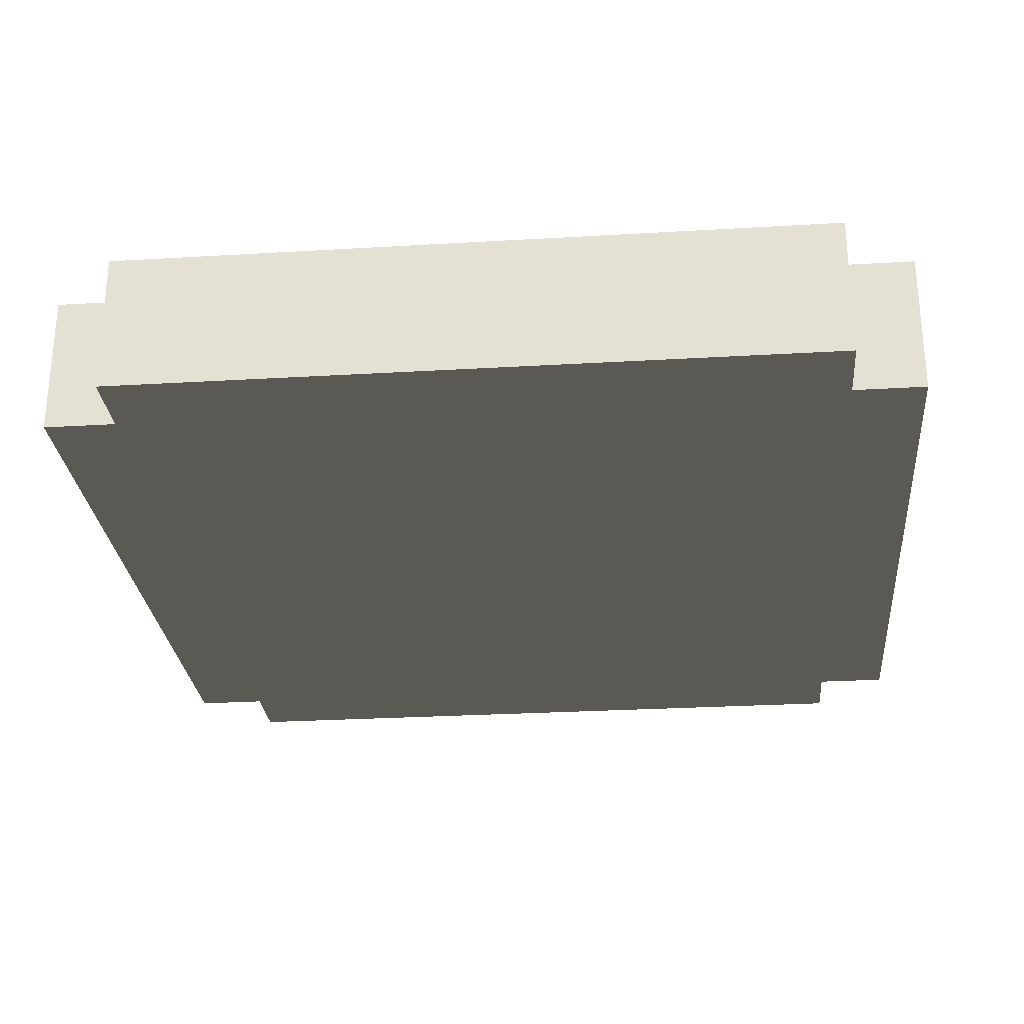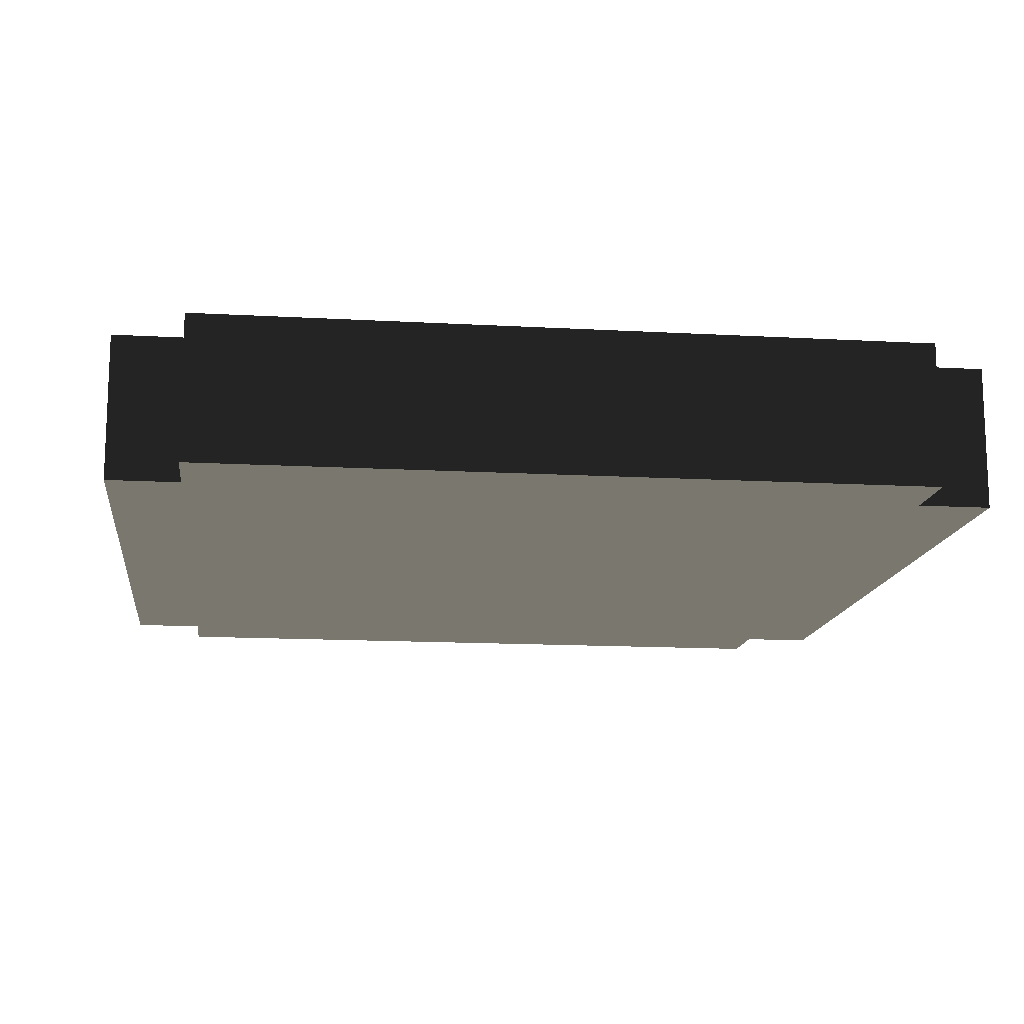
<metadata>
{"format":"obj","ext":"obj","renderer":"f3d","projection":"perspective","resolution":1024,"background":"white","views":[{"elev":-27.5,"azim":-174.8,"up":"+Y"},{"elev":-14.1,"azim":82.9,"up":"+Y"}]}
</metadata>
<code>
o node_0_0_0
v 0.25 -0.375 -0.375
v 0.25 -0.375 -0.3125
v 0.3125 -0.375 -0.3125
v 0.3125 -0.375 -0.375
v 0.1875 -0.375 -0.375
v 0.1875 -0.375 -0.3125
v 0.125 -0.375 -0.375
v 0.125 -0.375 -0.3125
v 0.0625 -0.375 -0.375
v 0.0625 -0.375 -0.3125
v -0 -0.375 -0.375
v -0 -0.375 -0.3125
v -0.0625 -0.375 -0.375
v -0.0625 -0.375 -0.3125
v -0.125 -0.375 -0.375
v -0.125 -0.375 -0.3125
v -0.1875 -0.375 -0.375
v -0.1875 -0.375 -0.3125
v -0.25 -0.375 -0.375
v -0.25 -0.375 -0.3125
v -0.3125 -0.375 -0.375
v -0.3125 -0.375 -0.3125
v 0.25 -0.4375 -0.3125
v 0.25 -0.4375 -0.25
v 0.3125 -0.4375 -0.25
v 0.3125 -0.4375 -0.3125
v 0.1875 -0.4375 -0.3125
v 0.1875 -0.4375 -0.25
v 0.125 -0.4375 -0.3125
v 0.125 -0.4375 -0.25
v 0.0625 -0.4375 -0.3125
v 0.0625 -0.4375 -0.25
v -0 -0.4375 -0.3125
v -0 -0.4375 -0.25
v -0.0625 -0.4375 -0.3125
v -0.0625 -0.4375 -0.25
v -0.125 -0.4375 -0.3125
v -0.125 -0.4375 -0.25
v -0.1875 -0.4375 -0.3125
v -0.1875 -0.4375 -0.25
v -0.25 -0.4375 -0.3125
v -0.25 -0.4375 -0.25
v -0.3125 -0.4375 -0.3125
v -0.3125 -0.4375 -0.25
v 0.3125 -0.375 -0.25
v 0.375 -0.375 -0.25
v 0.375 -0.375 -0.3125
v -0.375 -0.375 -0.3125
v -0.375 -0.375 -0.25
v -0.3125 -0.375 -0.25
v 0.25 -0.4375 -0.1875
v 0.3125 -0.4375 -0.1875
v 0.1875 -0.4375 -0.1875
v 0.125 -0.4375 -0.1875
v 0.0625 -0.4375 -0.1875
v -0 -0.4375 -0.1875
v -0.0625 -0.4375 -0.1875
v -0.125 -0.4375 -0.1875
v -0.1875 -0.4375 -0.1875
v -0.25 -0.4375 -0.1875
v -0.3125 -0.4375 -0.1875
v 0.3125 -0.375 -0.1875
v 0.375 -0.375 -0.1875
v -0.375 -0.375 -0.1875
v -0.3125 -0.375 -0.1875
v 0.25 -0.4375 -0.125
v 0.3125 -0.4375 -0.125
v 0.1875 -0.4375 -0.125
v 0.125 -0.4375 -0.125
v 0.0625 -0.4375 -0.125
v -0 -0.4375 -0.125
v -0.0625 -0.4375 -0.125
v -0.125 -0.4375 -0.125
v -0.1875 -0.4375 -0.125
v -0.25 -0.4375 -0.125
v -0.3125 -0.4375 -0.125
v 0.3125 -0.375 -0.125
v 0.375 -0.375 -0.125
v -0.375 -0.375 -0.125
v -0.3125 -0.375 -0.125
v 0.25 -0.4375 -0.0625
v 0.3125 -0.4375 -0.0625
v 0.1875 -0.4375 -0.0625
v 0.125 -0.4375 -0.0625
v 0.0625 -0.4375 -0.0625
v -0 -0.4375 -0.0625
v -0.0625 -0.4375 -0.0625
v -0.125 -0.4375 -0.0625
v -0.1875 -0.4375 -0.0625
v -0.25 -0.4375 -0.0625
v -0.3125 -0.4375 -0.0625
v 0.3125 -0.375 -0.0625
v 0.375 -0.375 -0.0625
v -0.375 -0.375 -0.0625
v -0.3125 -0.375 -0.0625
v 0.25 -0.4375 0
v 0.3125 -0.4375 0
v 0.1875 -0.4375 0
v 0.125 -0.4375 0
v 0.0625 -0.4375 0
v -0 -0.4375 0
v -0.0625 -0.4375 0
v -0.125 -0.4375 0
v -0.1875 -0.4375 0
v -0.25 -0.4375 0
v -0.3125 -0.4375 0
v 0.3125 -0.375 0
v 0.375 -0.375 0
v -0.375 -0.375 0
v -0.3125 -0.375 0
v 0.25 -0.4375 0.0625
v 0.3125 -0.4375 0.0625
v 0.1875 -0.4375 0.0625
v 0.125 -0.4375 0.0625
v 0.0625 -0.4375 0.0625
v -0 -0.4375 0.0625
v -0.0625 -0.4375 0.0625
v -0.125 -0.4375 0.0625
v -0.1875 -0.4375 0.0625
v -0.25 -0.4375 0.0625
v -0.3125 -0.4375 0.0625
v 0.3125 -0.375 0.0625
v 0.375 -0.375 0.0625
v -0.375 -0.375 0.0625
v -0.3125 -0.375 0.0625
v 0.25 -0.4375 0.125
v 0.3125 -0.4375 0.125
v 0.1875 -0.4375 0.125
v 0.125 -0.4375 0.125
v 0.0625 -0.4375 0.125
v -0 -0.4375 0.125
v -0.0625 -0.4375 0.125
v -0.125 -0.4375 0.125
v -0.1875 -0.4375 0.125
v -0.25 -0.4375 0.125
v -0.3125 -0.4375 0.125
v 0.3125 -0.375 0.125
v 0.375 -0.375 0.125
v -0.375 -0.375 0.125
v -0.3125 -0.375 0.125
v 0.25 -0.4375 0.1875
v 0.3125 -0.4375 0.1875
v 0.1875 -0.4375 0.1875
v 0.125 -0.4375 0.1875
v 0.0625 -0.4375 0.1875
v -0 -0.4375 0.1875
v -0.0625 -0.4375 0.1875
v -0.125 -0.4375 0.1875
v -0.1875 -0.4375 0.1875
v -0.25 -0.4375 0.1875
v -0.3125 -0.4375 0.1875
v 0.3125 -0.375 0.1875
v 0.375 -0.375 0.1875
v -0.375 -0.375 0.1875
v -0.3125 -0.375 0.1875
v 0.25 -0.4375 0.25
v 0.3125 -0.4375 0.25
v 0.1875 -0.4375 0.25
v 0.125 -0.4375 0.25
v 0.0625 -0.4375 0.25
v -0 -0.4375 0.25
v -0.0625 -0.4375 0.25
v -0.125 -0.4375 0.25
v -0.1875 -0.4375 0.25
v -0.25 -0.4375 0.25
v -0.3125 -0.4375 0.25
v 0.3125 -0.375 0.25
v 0.375 -0.375 0.25
v -0.375 -0.375 0.25
v -0.3125 -0.375 0.25
v 0.25 -0.4375 0.3125
v 0.3125 -0.4375 0.3125
v 0.1875 -0.4375 0.3125
v 0.125 -0.4375 0.3125
v 0.0625 -0.4375 0.3125
v -0 -0.4375 0.3125
v -0.0625 -0.4375 0.3125
v -0.125 -0.4375 0.3125
v -0.1875 -0.4375 0.3125
v -0.25 -0.4375 0.3125
v -0.3125 -0.4375 0.3125
v 0.3125 -0.375 0.3125
v 0.375 -0.375 0.3125
v -0.375 -0.375 0.3125
v -0.3125 -0.375 0.3125
v 0.25 -0.375 0.3125
v 0.25 -0.375 0.375
v 0.3125 -0.375 0.375
v 0.1875 -0.375 0.3125
v 0.1875 -0.375 0.375
v 0.125 -0.375 0.3125
v 0.125 -0.375 0.375
v 0.0625 -0.375 0.3125
v 0.0625 -0.375 0.375
v -0 -0.375 0.3125
v -0 -0.375 0.375
v -0.0625 -0.375 0.3125
v -0.0625 -0.375 0.375
v -0.125 -0.375 0.3125
v -0.125 -0.375 0.375
v -0.1875 -0.375 0.3125
v -0.1875 -0.375 0.375
v -0.25 -0.375 0.3125
v -0.25 -0.375 0.375
v -0.3125 -0.375 0.375
v 0.25 -0.5 -0.375
v 0.25 -0.5 -0.3125
v 0.3125 -0.5 -0.3125
v 0.3125 -0.5 -0.375
v 0.1875 -0.5 -0.375
v 0.1875 -0.5 -0.3125
v 0.125 -0.5 -0.375
v 0.125 -0.5 -0.3125
v 0.0625 -0.5 -0.375
v 0.0625 -0.5 -0.3125
v -0 -0.5 -0.375
v -0 -0.5 -0.3125
v -0.0625 -0.5 -0.375
v -0.0625 -0.5 -0.3125
v -0.125 -0.5 -0.375
v -0.125 -0.5 -0.3125
v -0.1875 -0.5 -0.375
v -0.1875 -0.5 -0.3125
v -0.25 -0.5 -0.375
v -0.25 -0.5 -0.3125
v -0.3125 -0.5 -0.375
v -0.3125 -0.5 -0.3125
v 0.3125 -0.5 -0.25
v 0.375 -0.5 -0.25
v 0.375 -0.5 -0.3125
v 0.25 -0.5 -0.25
v 0.1875 -0.5 -0.25
v 0.125 -0.5 -0.25
v 0.0625 -0.5 -0.25
v -0 -0.5 -0.25
v -0.0625 -0.5 -0.25
v -0.125 -0.5 -0.25
v -0.1875 -0.5 -0.25
v -0.25 -0.5 -0.25
v -0.3125 -0.5 -0.25
v -0.375 -0.5 -0.3125
v -0.375 -0.5 -0.25
v 0.3125 -0.5 -0.1875
v 0.375 -0.5 -0.1875
v 0.25 -0.5 -0.1875
v 0.1875 -0.5 -0.1875
v 0.125 -0.5 -0.1875
v 0.0625 -0.5 -0.1875
v -0 -0.5 -0.1875
v -0.0625 -0.5 -0.1875
v -0.125 -0.5 -0.1875
v -0.1875 -0.5 -0.1875
v -0.25 -0.5 -0.1875
v -0.3125 -0.5 -0.1875
v -0.375 -0.5 -0.1875
v 0.3125 -0.5 -0.125
v 0.375 -0.5 -0.125
v 0.25 -0.5 -0.125
v 0.1875 -0.5 -0.125
v 0.125 -0.5 -0.125
v 0.0625 -0.5 -0.125
v -0 -0.5 -0.125
v -0.0625 -0.5 -0.125
v -0.125 -0.5 -0.125
v -0.1875 -0.5 -0.125
v -0.25 -0.5 -0.125
v -0.3125 -0.5 -0.125
v -0.375 -0.5 -0.125
v 0.3125 -0.5 -0.0625
v 0.375 -0.5 -0.0625
v 0.25 -0.5 -0.0625
v 0.1875 -0.5 -0.0625
v 0.125 -0.5 -0.0625
v 0.0625 -0.5 -0.0625
v -0 -0.5 -0.0625
v -0.0625 -0.5 -0.0625
v -0.125 -0.5 -0.0625
v -0.1875 -0.5 -0.0625
v -0.25 -0.5 -0.0625
v -0.3125 -0.5 -0.0625
v -0.375 -0.5 -0.0625
v 0.3125 -0.5 0
v 0.375 -0.5 0
v 0.25 -0.5 0
v 0.1875 -0.5 0
v 0.125 -0.5 0
v 0.0625 -0.5 0
v -0 -0.5 0
v -0.0625 -0.5 0
v -0.125 -0.5 0
v -0.1875 -0.5 0
v -0.25 -0.5 0
v -0.3125 -0.5 0
v -0.375 -0.5 0
v 0.3125 -0.5 0.0625
v 0.375 -0.5 0.0625
v 0.25 -0.5 0.0625
v 0.1875 -0.5 0.0625
v 0.125 -0.5 0.0625
v 0.0625 -0.5 0.0625
v -0 -0.5 0.0625
v -0.0625 -0.5 0.0625
v -0.125 -0.5 0.0625
v -0.1875 -0.5 0.0625
v -0.25 -0.5 0.0625
v -0.3125 -0.5 0.0625
v -0.375 -0.5 0.0625
v 0.3125 -0.5 0.125
v 0.375 -0.5 0.125
v 0.25 -0.5 0.125
v 0.1875 -0.5 0.125
v 0.125 -0.5 0.125
v 0.0625 -0.5 0.125
v -0 -0.5 0.125
v -0.0625 -0.5 0.125
v -0.125 -0.5 0.125
v -0.1875 -0.5 0.125
v -0.25 -0.5 0.125
v -0.3125 -0.5 0.125
v -0.375 -0.5 0.125
v 0.3125 -0.5 0.1875
v 0.375 -0.5 0.1875
v 0.25 -0.5 0.1875
v 0.1875 -0.5 0.1875
v 0.125 -0.5 0.1875
v 0.0625 -0.5 0.1875
v -0 -0.5 0.1875
v -0.0625 -0.5 0.1875
v -0.125 -0.5 0.1875
v -0.1875 -0.5 0.1875
v -0.25 -0.5 0.1875
v -0.3125 -0.5 0.1875
v -0.375 -0.5 0.1875
v 0.3125 -0.5 0.25
v 0.375 -0.5 0.25
v 0.25 -0.5 0.25
v 0.1875 -0.5 0.25
v 0.125 -0.5 0.25
v 0.0625 -0.5 0.25
v -0 -0.5 0.25
v -0.0625 -0.5 0.25
v -0.125 -0.5 0.25
v -0.1875 -0.5 0.25
v -0.25 -0.5 0.25
v -0.3125 -0.5 0.25
v -0.375 -0.5 0.25
v 0.3125 -0.5 0.3125
v 0.375 -0.5 0.3125
v 0.25 -0.5 0.3125
v 0.1875 -0.5 0.3125
v 0.125 -0.5 0.3125
v 0.0625 -0.5 0.3125
v -0 -0.5 0.3125
v -0.0625 -0.5 0.3125
v -0.125 -0.5 0.3125
v -0.1875 -0.5 0.3125
v -0.25 -0.5 0.3125
v -0.3125 -0.5 0.3125
v -0.375 -0.5 0.3125
v 0.25 -0.5 0.375
v 0.3125 -0.5 0.375
v 0.1875 -0.5 0.375
v 0.125 -0.5 0.375
v 0.0625 -0.5 0.375
v -0 -0.5 0.375
v -0.0625 -0.5 0.375
v -0.125 -0.5 0.375
v -0.1875 -0.5 0.375
v -0.25 -0.5 0.375
v -0.3125 -0.5 0.375
v 0.3125 -0.4375 -0.375
v 0.375 -0.4375 -0.25
v 0.375 -0.4375 -0.3125
v 0.375 -0.4375 -0.1875
v 0.375 -0.4375 -0.125
v 0.375 -0.4375 -0.0625
v 0.375 -0.4375 0
v 0.375 -0.4375 0.0625
v 0.375 -0.4375 0.125
v 0.375 -0.4375 0.1875
v 0.375 -0.4375 0.25
v 0.375 -0.4375 0.3125
v 0.3125 -0.4375 0.375
v -0.3125 -0.4375 -0.375
v -0.375 -0.4375 -0.25
v -0.375 -0.4375 -0.3125
v -0.375 -0.4375 -0.1875
v -0.375 -0.4375 -0.125
v -0.375 -0.4375 -0.0625
v -0.375 -0.4375 0
v -0.375 -0.4375 0.0625
v -0.375 -0.4375 0.125
v -0.375 -0.4375 0.1875
v -0.375 -0.4375 0.25
v -0.375 -0.4375 0.3125
v -0.3125 -0.4375 0.375
v 0.25 -0.4375 0.375
v 0.1875 -0.4375 0.375
v 0.125 -0.4375 0.375
v 0.0625 -0.4375 0.375
v -0 -0.4375 0.375
v -0.0625 -0.4375 0.375
v -0.125 -0.4375 0.375
v -0.1875 -0.4375 0.375
v -0.25 -0.4375 0.375
v 0.25 -0.4375 -0.375
v 0.1875 -0.4375 -0.375
v 0.125 -0.4375 -0.375
v 0.0625 -0.4375 -0.375
v -0 -0.4375 -0.375
v -0.0625 -0.4375 -0.375
v -0.125 -0.4375 -0.375
v -0.1875 -0.4375 -0.375
v -0.25 -0.4375 -0.375
g node_0_0_0
f 1 2 3 4
f 5 6 2 1
f 7 8 6 5
f 9 10 8 7
f 11 12 10 9
f 13 14 12 11
f 15 16 14 13
f 17 18 16 15
f 19 20 18 17
f 21 22 20 19
f 23 24 25 26
f 27 28 24 23
f 29 30 28 27
f 31 32 30 29
f 33 34 32 31
f 35 36 34 33
f 37 38 36 35
f 39 40 38 37
f 41 42 40 39
f 43 44 42 41
f 3 45 46 47
f 48 49 50 22
f 24 51 52 25
f 28 53 51 24
f 30 54 53 28
f 32 55 54 30
f 34 56 55 32
f 36 57 56 34
f 38 58 57 36
f 40 59 58 38
f 42 60 59 40
f 44 61 60 42
f 45 62 63 46
f 49 64 65 50
f 51 66 67 52
f 53 68 66 51
f 54 69 68 53
f 55 70 69 54
f 56 71 70 55
f 57 72 71 56
f 58 73 72 57
f 59 74 73 58
f 60 75 74 59
f 61 76 75 60
f 62 77 78 63
f 64 79 80 65
f 66 81 82 67
f 68 83 81 66
f 69 84 83 68
f 70 85 84 69
f 71 86 85 70
f 72 87 86 71
f 73 88 87 72
f 74 89 88 73
f 75 90 89 74
f 76 91 90 75
f 77 92 93 78
f 79 94 95 80
f 81 96 97 82
f 83 98 96 81
f 84 99 98 83
f 85 100 99 84
f 86 101 100 85
f 87 102 101 86
f 88 103 102 87
f 89 104 103 88
f 90 105 104 89
f 91 106 105 90
f 92 107 108 93
f 94 109 110 95
f 96 111 112 97
f 98 113 111 96
f 99 114 113 98
f 100 115 114 99
f 101 116 115 100
f 102 117 116 101
f 103 118 117 102
f 104 119 118 103
f 105 120 119 104
f 106 121 120 105
f 107 122 123 108
f 109 124 125 110
f 111 126 127 112
f 113 128 126 111
f 114 129 128 113
f 115 130 129 114
f 116 131 130 115
f 117 132 131 116
f 118 133 132 117
f 119 134 133 118
f 120 135 134 119
f 121 136 135 120
f 122 137 138 123
f 124 139 140 125
f 126 141 142 127
f 128 143 141 126
f 129 144 143 128
f 130 145 144 129
f 131 146 145 130
f 132 147 146 131
f 133 148 147 132
f 134 149 148 133
f 135 150 149 134
f 136 151 150 135
f 137 152 153 138
f 139 154 155 140
f 141 156 157 142
f 143 158 156 141
f 144 159 158 143
f 145 160 159 144
f 146 161 160 145
f 147 162 161 146
f 148 163 162 147
f 149 164 163 148
f 150 165 164 149
f 151 166 165 150
f 152 167 168 153
f 154 169 170 155
f 156 171 172 157
f 158 173 171 156
f 159 174 173 158
f 160 175 174 159
f 161 176 175 160
f 162 177 176 161
f 163 178 177 162
f 164 179 178 163
f 165 180 179 164
f 166 181 180 165
f 167 182 183 168
f 169 184 185 170
f 186 187 188 182
f 189 190 187 186
f 191 192 190 189
f 193 194 192 191
f 195 196 194 193
f 197 198 196 195
f 199 200 198 197
f 201 202 200 199
f 203 204 202 201
f 185 205 204 203
f 206 207 208 209
f 210 211 207 206
f 212 213 211 210
f 214 215 213 212
f 216 217 215 214
f 218 219 217 216
f 220 221 219 218
f 222 223 221 220
f 224 225 223 222
f 226 227 225 224
f 208 228 229 230
f 207 231 228 208
f 211 232 231 207
f 213 233 232 211
f 215 234 233 213
f 217 235 234 215
f 219 236 235 217
f 221 237 236 219
f 223 238 237 221
f 225 239 238 223
f 227 240 239 225
f 241 242 240 227
f 228 243 244 229
f 231 245 243 228
f 232 246 245 231
f 233 247 246 232
f 234 248 247 233
f 235 249 248 234
f 236 250 249 235
f 237 251 250 236
f 238 252 251 237
f 239 253 252 238
f 240 254 253 239
f 242 255 254 240
f 243 256 257 244
f 245 258 256 243
f 246 259 258 245
f 247 260 259 246
f 248 261 260 247
f 249 262 261 248
f 250 263 262 249
f 251 264 263 250
f 252 265 264 251
f 253 266 265 252
f 254 267 266 253
f 255 268 267 254
f 256 269 270 257
f 258 271 269 256
f 259 272 271 258
f 260 273 272 259
f 261 274 273 260
f 262 275 274 261
f 263 276 275 262
f 264 277 276 263
f 265 278 277 264
f 266 279 278 265
f 267 280 279 266
f 268 281 280 267
f 269 282 283 270
f 271 284 282 269
f 272 285 284 271
f 273 286 285 272
f 274 287 286 273
f 275 288 287 274
f 276 289 288 275
f 277 290 289 276
f 278 291 290 277
f 279 292 291 278
f 280 293 292 279
f 281 294 293 280
f 282 295 296 283
f 284 297 295 282
f 285 298 297 284
f 286 299 298 285
f 287 300 299 286
f 288 301 300 287
f 289 302 301 288
f 290 303 302 289
f 291 304 303 290
f 292 305 304 291
f 293 306 305 292
f 294 307 306 293
f 295 308 309 296
f 297 310 308 295
f 298 311 310 297
f 299 312 311 298
f 300 313 312 299
f 301 314 313 300
f 302 315 314 301
f 303 316 315 302
f 304 317 316 303
f 305 318 317 304
f 306 319 318 305
f 307 320 319 306
f 308 321 322 309
f 310 323 321 308
f 311 324 323 310
f 312 325 324 311
f 313 326 325 312
f 314 327 326 313
f 315 328 327 314
f 316 329 328 315
f 317 330 329 316
f 318 331 330 317
f 319 332 331 318
f 320 333 332 319
f 321 334 335 322
f 323 336 334 321
f 324 337 336 323
f 325 338 337 324
f 326 339 338 325
f 327 340 339 326
f 328 341 340 327
f 329 342 341 328
f 330 343 342 329
f 331 344 343 330
f 332 345 344 331
f 333 346 345 332
f 334 347 348 335
f 336 349 347 334
f 337 350 349 336
f 338 351 350 337
f 339 352 351 338
f 340 353 352 339
f 341 354 353 340
f 342 355 354 341
f 343 356 355 342
f 344 357 356 343
f 345 358 357 344
f 346 359 358 345
f 349 360 361 347
f 350 362 360 349
f 351 363 362 350
f 352 364 363 351
f 353 365 364 352
f 354 366 365 353
f 355 367 366 354
f 356 368 367 355
f 357 369 368 356
f 358 370 369 357
f 209 208 26 371
f 371 26 3 4
f 230 229 372 373
f 373 372 46 47
f 43 44 50 22
f 229 244 374 372
f 372 374 63 46
f 44 61 65 50
f 244 257 375 374
f 374 375 78 63
f 61 76 80 65
f 257 270 376 375
f 375 376 93 78
f 76 91 95 80
f 270 283 377 376
f 376 377 108 93
f 91 106 110 95
f 283 296 378 377
f 377 378 123 108
f 106 121 125 110
f 296 309 379 378
f 378 379 138 123
f 121 136 140 125
f 309 322 380 379
f 379 380 153 138
f 136 151 155 140
f 322 335 381 380
f 380 381 168 153
f 151 166 170 155
f 335 348 382 381
f 381 382 183 168
f 166 181 185 170
f 347 361 383 172
f 172 383 188 182
f 226 227 43 384
f 384 43 22 21
f 241 242 385 386
f 26 25 45 3
f 386 385 49 48
f 242 255 387 385
f 25 52 62 45
f 385 387 64 49
f 255 268 388 387
f 52 67 77 62
f 387 388 79 64
f 268 281 389 388
f 67 82 92 77
f 388 389 94 79
f 281 294 390 389
f 82 97 107 92
f 389 390 109 94
f 294 307 391 390
f 97 112 122 107
f 390 391 124 109
f 307 320 392 391
f 112 127 137 122
f 391 392 139 124
f 320 333 393 392
f 127 142 152 137
f 392 393 154 139
f 333 346 394 393
f 142 157 167 152
f 393 394 169 154
f 346 359 395 394
f 157 172 182 167
f 394 395 184 169
f 358 370 396 181
f 181 396 205 185
f 23 2 3 26
f 27 6 2 23
f 29 8 6 27
f 31 10 8 29
f 33 12 10 31
f 35 14 12 33
f 37 16 14 35
f 39 18 16 37
f 41 20 18 39
f 43 22 20 41
f 347 172 382 348
f 359 395 181 358
f 172 182 183 382
f 395 184 185 181
f 360 397 383 361
f 362 398 397 360
f 363 399 398 362
f 364 400 399 363
f 365 401 400 364
f 366 402 401 365
f 367 403 402 366
f 368 404 403 367
f 369 405 404 368
f 370 396 405 369
f 397 187 188 383
f 398 190 187 397
f 399 192 190 398
f 400 194 192 399
f 401 196 194 400
f 402 198 196 401
f 403 200 198 402
f 404 202 200 403
f 405 204 202 404
f 396 205 204 405
f 206 406 371 209
f 210 407 406 206
f 212 408 407 210
f 214 409 408 212
f 216 410 409 214
f 218 411 410 216
f 220 412 411 218
f 222 413 412 220
f 224 414 413 222
f 226 384 414 224
f 406 1 4 371
f 407 5 1 406
f 408 7 5 407
f 409 9 7 408
f 410 11 9 409
f 411 13 11 410
f 412 15 13 411
f 413 17 15 412
f 414 19 17 413
f 384 21 19 414
f 208 26 373 230
f 241 386 43 227
f 26 3 47 373
f 386 48 22 43
f 171 186 182 172
f 173 189 186 171
f 174 191 189 173
f 175 193 191 174
f 176 195 193 175
f 177 197 195 176
f 178 199 197 177
f 179 201 199 178
f 180 203 201 179
f 181 185 203 180

</code>
